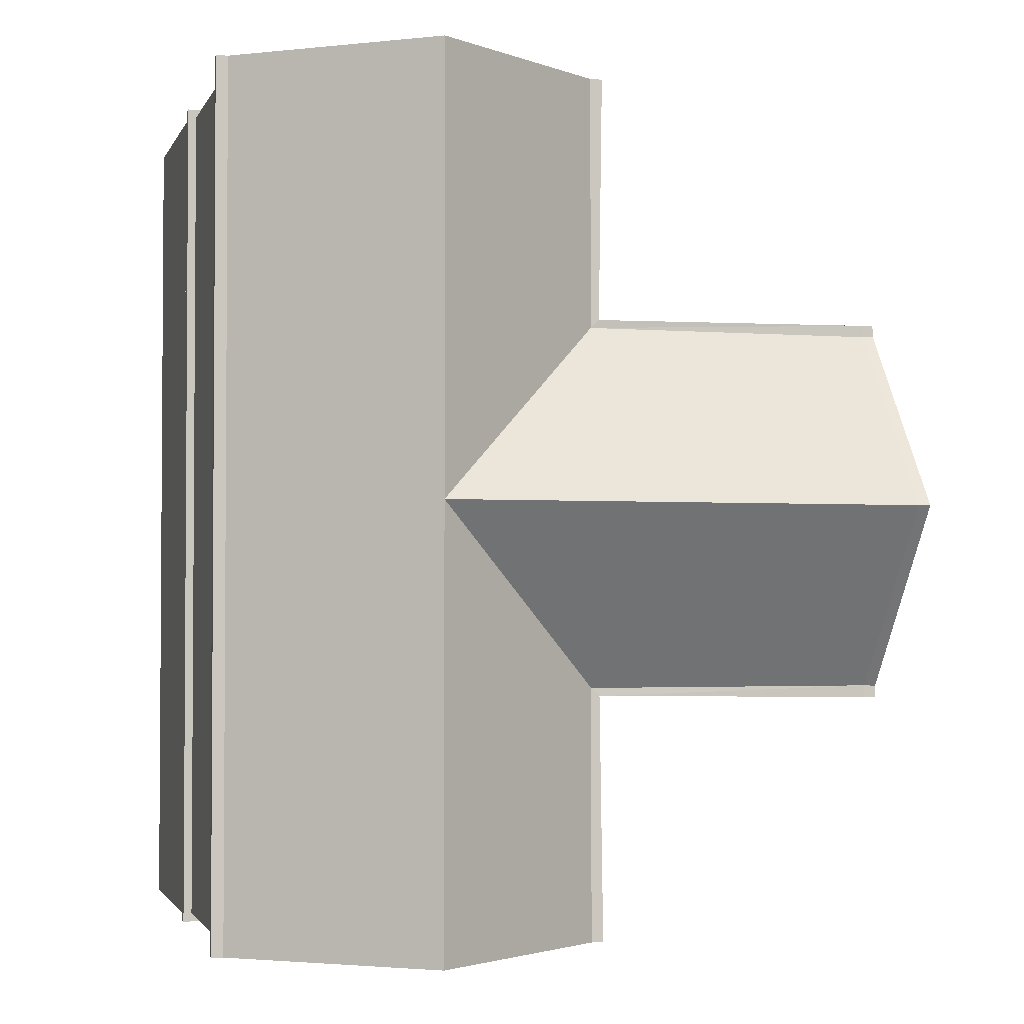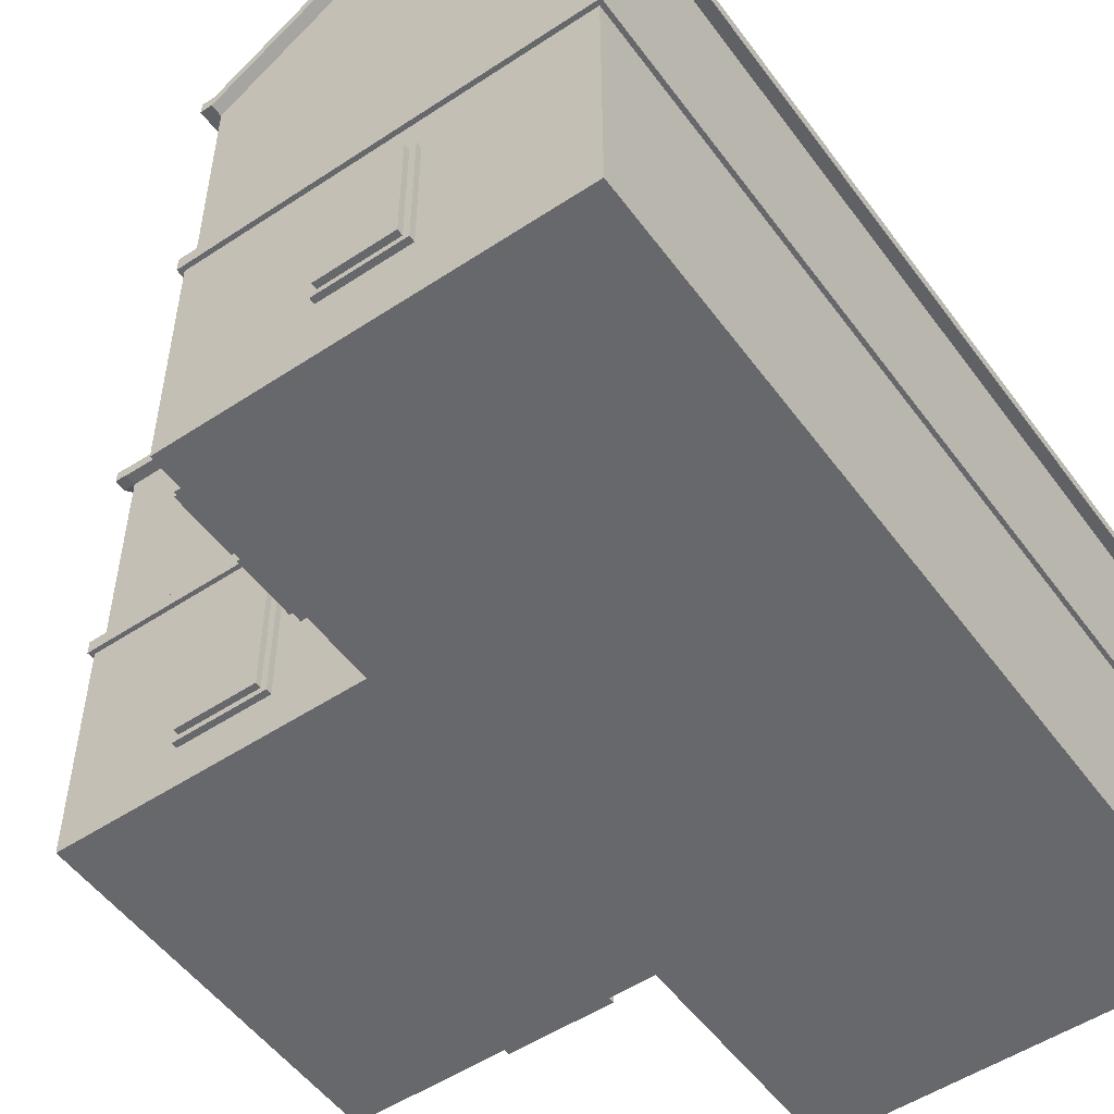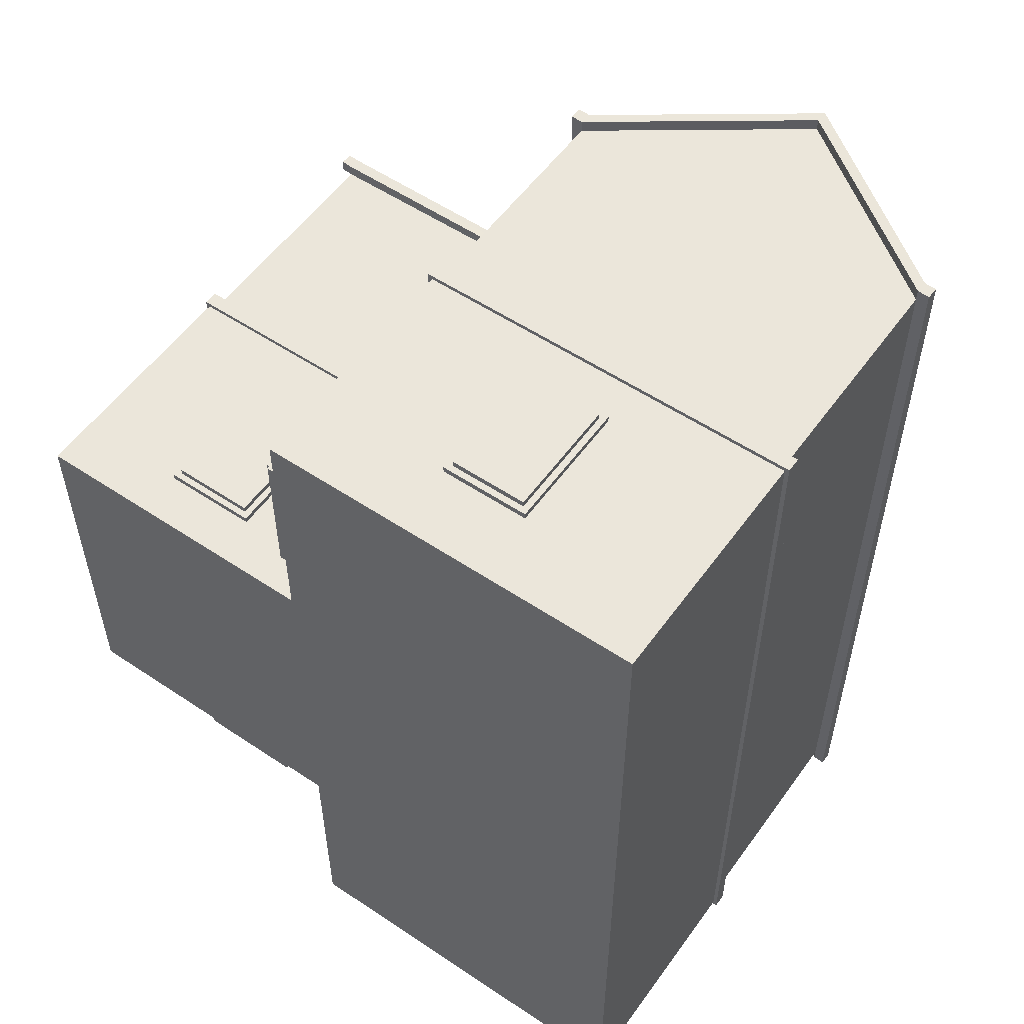
<metadata>
{"format":"obj","ext":"obj","renderer":"f3d","projection":"perspective","resolution":1024,"background":"white","views":[{"elev":-2.4,"azim":164.5,"up":"+Z"},{"elev":-52.5,"azim":35.4,"up":"+Y"},{"elev":55.0,"azim":35.2,"up":"+Z"}]}
</metadata>
<code>
v  -3.105 0 -3.055
v  -3.105 0 -7.125
v  3.105 0 -7.125
v  -3.105 0 3.055
v  -3.105 0 7.125
v  3.105 0 7.125
v  0.0115 10.44 7.125
v  0.0115 10.44 -0
v  -3.094 8.2 3.055
v  -3.094 8.2 7.125
v  -0.7656 3.184 7.396
v  -0.7656 1.244 7.396
v  0.4771 1.244 7.396
v  0.4771 3.184 7.396
v  3.176 0 -7.196
v  3.176 4 -7.196
v  3.176 4 7.196
v  3.176 3.284 7.196
v  3.176 1.144 7.196
v  3.176 0 7.196
v  -3.176 3.328 -7.196
v  -3.176 4 -7.196
v  -3.176 0.7743 -7.196
v  -3.176 0 -7.196
v  -8.376 3.217 -1.421
v  -8.376 0.7825 -1.421
v  -8.376 0.7825 -0.3303
v  -8.376 3.217 -0.3303
v  -3.276 0.1 5.489
v  -3.276 3 5.489
v  -3.276 3 5.388
v  -3.276 0.1 5.388
v  -3.305 4.954 -4.928
v  -3.305 7.284 -4.928
v  -3.305 7.284 -5.776
v  -3.305 4.954 -5.776
v  -8.105 0 3.055
v  -8.105 0 -3.055
v  -6.178 0.8753 3.325
v  -4.834 0.8753 3.325
v  -4.834 3.338 3.325
v  -6.178 3.338 3.325
v  -3.094 10.44 0
v  -8.094 10.44 0
v  -8.094 8.2 3.055
v  -3.105 4.237 -3.055
v  -8.105 4.237 -3.055
v  -8.105 4.967 -3.055
v  -8.105 7.471 -3.055
v  -8.105 8 -3.055
v  -3.105 4.854 -3.055
v  -3.105 7.384 -3.055
v  -3.105 8 -3.055
v  3.116 8.2 7.125
v  3.116 8.2 -7.125
v  0.0115 10.44 -7.125
v  -3.094 8.2 -7.125
v  -3.094 8.2 -3.055
v  -8.094 8.2 -3.055
v  -3.105 8 7.325
v  0 10.24 7.325
v  0.0115 10.44 7.325
v  -3.094 8.2 7.325
v  3.105 8 7.325
v  3.116 8.2 7.325
v  3.305 7.989 7.125
v  3.305 7.989 -7.125
v  3.316 8.188 -7.125
v  3.316 8.188 7.125
v  3.105 8 -7.325
v  0 10.24 -7.325
v  0.0115 10.44 -7.325
v  3.116 8.2 -7.325
v  -3.105 8 -7.325
v  -3.094 8.2 -7.325
v  -3.305 8.011 -7.125
v  -3.244 8.008 -3.199
v  -3.237 8.208 -3.193
v  -3.293 8.211 -7.125
v  -8.101 8 -3.255
v  -8.089 8.199 -3.255
v  -8.101 8 3.255
v  -3.244 8.008 3.199
v  -3.237 8.208 3.193
v  -8.089 8.199 3.255
v  -3.305 8.011 7.125
v  -3.293 8.211 7.125
v  3.105 8 -7.125
v  0 10.24 -7.125
v  3.305 7.989 -7.325
v  3.316 8.188 -7.325
v  -3.105 8 -7.125
v  -3.293 8.211 -7.325
v  -3.305 8.011 -7.325
v  -3.105 8 7.125
v  0 10.24 7.125
v  -3.305 8.011 7.325
v  -3.293 8.211 7.325
v  3.105 8 7.125
v  3.316 8.188 7.325
v  3.305 7.989 7.325
v  -3.105 8 3.055
v  -8.105 8 3.055
v  -8.293 8.211 -3.061
v  -8.305 8.011 -3.061
v  -8.305 10.25 0
v  -8.293 10.45 0
v  -8.289 8.211 -3.259
v  -8.3 8.011 -3.259
v  -8.305 8.011 3.061
v  -8.293 8.211 3.061
v  -8.3 8.011 3.259
v  -8.289 8.211 3.259
v  -8.105 10.24 0
v  3.246 4.237 7.266
v  -3.246 4.237 7.266
v  -3.246 4 7.266
v  3.246 4 7.266
v  3.246 4.237 -7.266
v  3.246 4 -7.266
v  -3.246 4.237 -7.266
v  -3.246 4 -7.266
v  -8.246 4.237 3.196
v  -8.246 4.237 -3.196
v  -8.246 4 -3.196
v  -8.246 4 3.196
v  -3.246 4.237 3.196
v  -3.246 4 3.196
v  -3.376 0.8743 -4.026
v  -3.376 3.228 -4.026
v  -3.376 3.228 -4.948
v  -3.376 0.8743 -4.948
v  -5.641 0 -3.225
v  -5.641 2.98 -3.225
v  -3.924 2.98 -3.225
v  -3.924 0 -3.225
v  -3.246 4 -3.196
v  -3.246 4.237 -3.196
v  -3.105 7.208 7.125
v  -3.105 5.029 7.125
v  -3.105 4.237 7.125
v  3.105 4.237 7.125
v  3.105 4.237 -7.125
v  -3.105 7.384 -7.125
v  -3.105 4.854 -7.125
v  -3.105 4.237 -7.125
v  -8.305 7.371 0.2333
v  -8.305 5.067 0.2333
v  -8.305 5.067 1.245
v  -8.305 7.371 1.245
v  -3.305 7.108 4.273
v  -3.305 5.129 4.273
v  -3.305 5.129 5.234
v  -3.305 7.108 5.234
v  -8.105 7.471 3.055
v  -8.105 4.967 3.055
v  -8.105 4.237 3.055
v  -3.105 7.208 3.055
v  -3.105 5.029 3.055
v  -3.105 4.237 3.055
v  -3.176 0 7.196
v  -3.176 -0 6.646
v  -3.176 -0 4.288
v  -3.176 -0 3.125
v  -3.176 0 -3.125
v  -8.176 0 -3.125
v  -5.641 0 -3.125
v  -3.924 0 -3.125
v  -8.176 -0 3.125
v  -4.734 -0 3.125
v  -6.278 -0 3.125
v  -3.176 4.237 -7.196
v  -3.176 4.237 -3.125
v  3.176 4.237 -7.196
v  3.176 4.237 7.196
v  -3.176 4.237 7.196
v  -3.176 4.237 3.125
v  -8.176 4.237 3.125
v  -8.176 4.237 -3.125
v  -3.176 4 7.196
v  -3.176 4 -3.125
v  -5.641 4 -3.125
v  -8.176 4 -3.125
v  -3.924 4 -3.125
v  -8.176 4 3.125
v  -4.734 4 3.125
v  -3.176 4 3.125
v  -6.278 4 3.125
v  -3.176 4 6.646
v  -3.176 4 4.288
v  -8.176 3.317 -3.125
v  -8.176 3.317 -1.52
v  -8.176 3.317 -0.2303
v  -8.176 3.317 3.125
v  -8.176 0.6825 3.125
v  -8.176 0.6825 -0.2303
v  -8.176 0.6825 -1.52
v  -8.176 0.6825 -3.125
v  -8.276 3.317 -1.52
v  -8.276 3.317 -0.2303
v  -8.276 0.6825 -1.52
v  -8.276 0.6825 -0.2303
v  -8.276 3.217 -1.421
v  -8.276 3.217 -0.3303
v  -8.276 0.7825 -1.421
v  -8.276 0.7825 -0.3303
v  -3.105 4.854 -4.828
v  -3.105 4.854 -5.876
v  -3.105 7.384 -5.876
v  -3.105 7.384 -4.828
v  -3.205 4.854 -4.828
v  -3.205 4.854 -5.876
v  -3.205 7.384 -4.828
v  -3.205 7.384 -5.876
v  -3.205 4.954 -4.928
v  -3.205 4.954 -5.776
v  -3.205 7.284 -4.928
v  -3.205 7.284 -5.776
v  -3.176 0.7743 -3.125
v  -3.176 0.7743 -3.926
v  -3.176 0.7743 -5.048
v  -3.176 3.328 -5.048
v  -3.176 3.328 -3.926
v  -3.176 3.328 -3.125
v  -3.276 0.7743 -3.926
v  -3.276 0.7743 -5.048
v  -3.276 3.328 -3.926
v  -3.276 3.328 -5.048
v  -3.276 0.8743 -4.026
v  -3.276 0.8743 -4.948
v  -3.276 3.228 -4.026
v  -3.276 3.228 -4.948
v  -5.641 2.98 -3.125
v  -3.924 2.98 -3.125
v  -6.278 0.7753 3.125
v  -6.278 3.438 3.125
v  -4.734 3.438 3.125
v  -4.734 0.7753 3.125
v  -6.278 0.7753 3.225
v  -6.278 3.438 3.225
v  -4.734 0.7753 3.225
v  -4.734 3.438 3.225
v  -6.178 0.8753 3.225
v  -6.178 3.338 3.225
v  -4.834 0.8753 3.225
v  -4.834 3.338 3.225
v  -8.105 7.471 0.1333
v  -8.105 7.471 1.345
v  -8.105 4.967 1.345
v  -8.105 4.967 0.1333
v  -8.205 7.471 0.1333
v  -8.205 7.471 1.345
v  -8.205 4.967 0.1333
v  -8.205 4.967 1.345
v  -8.205 7.371 0.2333
v  -8.205 7.371 1.245
v  -8.205 5.067 0.2333
v  -8.205 5.067 1.245
v  -3.105 7.208 4.173
v  -3.105 7.208 5.333
v  -3.105 5.029 5.333
v  -3.105 5.029 4.173
v  -3.205 7.208 4.173
v  -3.205 7.208 5.333
v  -3.205 5.029 4.173
v  -3.205 5.029 5.333
v  -3.205 7.108 4.273
v  -3.205 7.108 5.234
v  -3.205 5.129 4.273
v  -3.205 5.129 5.234
v  -3.176 3.284 7.196
v  -3.176 1.144 7.196
v  -3.176 3.1 6.646
v  -3.176 3.1 4.288
v  -3.276 -0 6.646
v  -3.276 -0 4.288
v  -3.276 3.1 6.646
v  -3.276 3.1 4.288
v  -3.276 0.1 6.546
v  -3.276 0.1 4.388
v  -3.276 3 6.546
v  -3.276 3 4.388
v  -3.376 0.1 6.546
v  -3.376 3 6.546
v  -3.376 3 5.489
v  -3.376 0.1 5.489
v  -3.376 3 4.388
v  -3.376 0.1 4.388
v  -3.376 0.1 5.388
v  -3.376 3 5.388
v  -0.8656 3.284 7.196
v  0.5771 3.284 7.196
v  0.5771 1.144 7.196
v  -0.8656 1.144 7.196
v  -0.8656 3.284 7.296
v  0.5771 3.284 7.296
v  -0.8656 1.144 7.296
v  0.5771 1.144 7.296
v  -0.7656 3.184 7.296
v  0.4771 3.184 7.296
v  -0.7656 1.244 7.296
v  0.4771 1.244 7.296
v  -8.219 4.972 2.474
v  -8.219 7.472 2.474
v  -8.219 7.472 1.474
v  -8.219 4.972 1.474
v  -8.119 4.972 2.474
v  -8.119 4.972 1.474
v  -8.119 7.472 1.474
v  -8.119 7.472 2.474
v  -3.216 4.856 -5.933
v  -3.216 7.356 -5.933
v  -3.216 7.356 -6.933
v  -3.216 4.856 -6.933
v  -3.116 4.856 -5.933
v  -3.116 4.856 -6.933
v  -3.116 7.356 -6.933
v  -3.116 7.356 -5.933
v  -3.216 4.856 6.525
v  -3.216 7.356 6.525
v  -3.216 7.356 5.525
v  -3.216 4.856 5.525
v  -3.116 4.856 6.525
v  -3.116 4.856 5.525
v  -3.116 7.356 5.525
v  -3.116 7.356 6.525
g Box45
f 1 2 3
f 4 1 3
f 5 4 3
f 5 3 6
f 7 8 9
f 9 10 7
f 11 12 13
f 13 14 11
f 15 16 17
f 15 17 18
f 15 18 19
f 20 15 19
f 21 22 16
f 23 21 16
f 24 23 16
f 15 24 16
f 25 26 27
f 27 28 25
f 29 30 31
f 31 32 29
f 33 34 35
f 35 36 33
f 1 4 37
f 37 38 1
f 39 40 41
f 41 42 39
f 43 44 45
f 45 9 43
f 46 47 48
f 46 48 49
f 46 49 50
f 51 46 50
f 52 51 50
f 53 52 50
f 54 55 56
f 54 56 8
f 7 54 8
f 8 56 57
f 57 58 8
f 58 59 44
f 44 43 58
f 58 43 8
f 8 43 9
f 60 61 62
f 62 63 60
f 61 64 65
f 65 62 61
f 66 67 68
f 68 69 66
f 70 71 72
f 72 73 70
f 71 74 75
f 75 72 71
f 76 77 78
f 78 79 76
f 77 80 81
f 81 78 77
f 82 83 84
f 84 85 82
f 83 86 87
f 87 84 83
f 88 89 71
f 71 70 88
f 89 56 72
f 72 71 89
f 56 55 73
f 73 72 56
f 68 67 90
f 90 91 68
f 89 92 74
f 74 71 89
f 76 79 93
f 93 94 76
f 57 56 72
f 72 75 57
f 56 89 71
f 71 72 56
f 95 96 61
f 61 60 95
f 96 7 62
f 62 61 96
f 7 10 63
f 63 62 7
f 87 86 97
f 97 98 87
f 96 99 64
f 64 61 96
f 66 69 100
f 100 101 66
f 54 7 62
f 62 65 54
f 7 96 61
f 61 62 7
f 92 53 77
f 77 76 92
f 53 50 80
f 80 77 53
f 59 58 78
f 78 81 59
f 58 57 79
f 79 78 58
f 57 75 93
f 93 79 57
f 75 74 94
f 94 93 75
f 74 92 76
f 76 94 74
f 102 95 86
f 86 83 102
f 95 60 97
f 97 86 95
f 60 63 98
f 98 97 60
f 63 10 87
f 87 98 63
f 10 9 84
f 84 87 10
f 9 45 85
f 85 84 9
f 103 102 83
f 83 82 103
f 99 88 67
f 67 66 99
f 88 70 90
f 90 67 88
f 70 73 91
f 91 90 70
f 73 55 68
f 68 91 73
f 55 54 69
f 69 68 55
f 54 65 100
f 100 69 54
f 65 64 101
f 101 100 65
f 64 99 66
f 66 101 64
f 104 105 106
f 106 107 104
f 105 104 108
f 108 109 105
f 106 110 111
f 111 107 106
f 112 113 111
f 111 110 112
f 114 103 110
f 110 106 114
f 103 82 112
f 112 110 103
f 82 85 113
f 113 112 82
f 85 45 111
f 111 113 85
f 45 44 107
f 107 111 45
f 44 59 104
f 104 107 44
f 59 81 108
f 108 104 59
f 81 80 109
f 109 108 81
f 80 50 105
f 105 109 80
f 50 114 106
f 106 105 50
f 115 116 117
f 117 118 115
f 119 115 118
f 118 120 119
f 121 119 120
f 120 122 121
f 123 124 125
f 125 126 123
f 116 127 128
f 128 117 116
f 129 130 131
f 131 132 129
f 127 123 126
f 126 128 127
f 133 134 135
f 135 136 133
f 122 137 138
f 138 121 122
f 137 125 124
f 124 138 137
f 96 95 139
f 96 139 140
f 96 140 141
f 99 96 141
f 142 99 141
f 88 99 142
f 142 143 88
f 89 88 143
f 92 89 143
f 144 92 143
f 145 144 143
f 146 145 143
f 147 148 149
f 149 150 147
f 151 152 153
f 153 154 151
f 102 103 155
f 102 155 156
f 102 156 157
f 158 102 157
f 159 158 157
f 160 159 157
f 4 5 161
f 4 161 162
f 4 162 163
f 4 163 164
f 5 6 20
f 20 161 5
f 6 3 15
f 15 20 6
f 3 2 24
f 24 15 3
f 2 1 165
f 165 24 2
f 1 38 166
f 1 166 167
f 1 167 168
f 1 168 165
f 38 37 169
f 169 166 38
f 37 4 164
f 37 164 170
f 37 170 171
f 37 171 169
f 46 146 172
f 172 173 46
f 146 143 174
f 174 172 146
f 143 142 175
f 175 174 143
f 142 141 176
f 176 175 142
f 141 160 177
f 177 176 141
f 160 157 178
f 178 177 160
f 157 47 179
f 179 178 157
f 47 46 173
f 173 179 47
f 180 17 118
f 118 117 180
f 17 16 120
f 120 118 17
f 16 22 122
f 122 120 16
f 22 181 137
f 137 122 22
f 182 183 125
f 184 182 125
f 181 184 125
f 181 125 137
f 183 185 126
f 126 125 183
f 186 187 128
f 188 186 128
f 185 188 128
f 185 128 126
f 189 180 117
f 190 189 117
f 187 190 117
f 187 117 128
f 173 172 121
f 121 138 173
f 172 174 119
f 119 121 172
f 174 175 115
f 115 119 174
f 175 176 116
f 116 115 175
f 176 177 127
f 127 116 176
f 177 178 123
f 123 127 177
f 178 179 124
f 124 123 178
f 179 173 138
f 138 124 179
f 185 183 191
f 185 191 192
f 185 192 193
f 194 185 193
f 166 169 195
f 166 195 196
f 166 196 197
f 198 166 197
f 191 198 197
f 197 192 191
f 195 194 193
f 193 196 195
f 193 192 199
f 199 200 193
f 192 197 201
f 201 199 192
f 197 196 202
f 202 201 197
f 196 193 200
f 200 202 196
f 200 199 203
f 203 204 200
f 199 201 205
f 205 203 199
f 201 202 206
f 206 205 201
f 202 200 204
f 204 206 202
f 204 203 25
f 25 28 204
f 203 205 26
f 26 25 203
f 205 206 27
f 27 26 205
f 206 204 28
f 28 27 206
f 146 46 51
f 146 51 207
f 146 207 208
f 145 146 208
f 53 92 144
f 53 144 209
f 53 209 210
f 52 53 210
f 51 52 210
f 210 207 51
f 144 145 208
f 208 209 144
f 208 207 211
f 211 212 208
f 207 210 213
f 213 211 207
f 210 209 214
f 214 213 210
f 209 208 212
f 212 214 209
f 212 211 215
f 215 216 212
f 211 213 217
f 217 215 211
f 213 214 218
f 218 217 213
f 214 212 216
f 216 218 214
f 216 215 33
f 33 36 216
f 215 217 34
f 34 33 215
f 217 218 35
f 35 34 217
f 218 216 36
f 36 35 218
f 24 165 219
f 24 219 220
f 24 220 221
f 23 24 221
f 181 22 21
f 181 21 222
f 181 222 223
f 224 181 223
f 219 224 223
f 223 220 219
f 21 23 221
f 221 222 21
f 221 220 225
f 225 226 221
f 220 223 227
f 227 225 220
f 223 222 228
f 228 227 223
f 222 221 226
f 226 228 222
f 226 225 229
f 229 230 226
f 225 227 231
f 231 229 225
f 227 228 232
f 232 231 227
f 228 226 230
f 230 232 228
f 230 229 129
f 129 132 230
f 229 231 130
f 130 129 229
f 231 232 131
f 131 130 231
f 232 230 132
f 132 131 232
f 167 166 198
f 167 198 191
f 167 191 183
f 183 182 233
f 167 183 233
f 184 181 224
f 184 224 219
f 184 219 165
f 165 168 234
f 184 165 234
f 182 184 234
f 234 233 182
f 168 167 133
f 133 136 168
f 167 233 134
f 134 133 167
f 233 234 135
f 135 134 233
f 234 168 136
f 136 135 234
f 188 185 194
f 188 194 195
f 188 195 169
f 169 171 235
f 169 235 236
f 188 169 236
f 164 187 186
f 164 186 237
f 164 237 238
f 170 164 238
f 171 170 238
f 238 235 171
f 186 188 236
f 236 237 186
f 236 235 239
f 239 240 236
f 235 238 241
f 241 239 235
f 238 237 242
f 242 241 238
f 237 236 240
f 240 242 237
f 240 239 243
f 243 244 240
f 239 241 245
f 245 243 239
f 241 242 246
f 246 245 241
f 242 240 244
f 244 246 242
f 244 243 39
f 39 42 244
f 243 245 40
f 40 39 243
f 245 246 41
f 41 40 245
f 246 244 42
f 42 41 246
f 114 50 49
f 103 114 49
f 103 49 247
f 103 247 248
f 155 103 248
f 47 157 156
f 47 156 249
f 47 249 250
f 48 47 250
f 49 48 250
f 250 247 49
f 156 155 248
f 248 249 156
f 248 247 251
f 251 252 248
f 247 250 253
f 253 251 247
f 250 249 254
f 254 253 250
f 249 248 252
f 252 254 249
f 252 251 255
f 255 256 252
f 251 253 257
f 257 255 251
f 253 254 258
f 258 257 253
f 254 252 256
f 256 258 254
f 256 255 147
f 147 150 256
f 255 257 148
f 148 147 255
f 257 258 149
f 149 148 257
f 258 256 150
f 150 149 258
f 95 102 158
f 95 158 259
f 95 259 260
f 139 95 260
f 160 141 140
f 160 140 261
f 160 261 262
f 159 160 262
f 158 159 262
f 262 259 158
f 140 139 260
f 260 261 140
f 260 259 263
f 263 264 260
f 259 262 265
f 265 263 259
f 262 261 266
f 266 265 262
f 261 260 264
f 264 266 261
f 264 263 267
f 267 268 264
f 263 265 269
f 269 267 263
f 265 266 270
f 270 269 265
f 266 264 268
f 268 270 266
f 268 267 151
f 151 154 268
f 267 269 152
f 152 151 267
f 269 270 153
f 153 152 269
f 270 268 154
f 154 153 270
f 271 180 189
f 272 271 189
f 161 272 189
f 161 189 273
f 162 161 273
f 187 164 163
f 187 163 274
f 190 187 274
f 189 190 274
f 274 273 189
f 163 162 275
f 275 276 163
f 162 273 277
f 277 275 162
f 273 274 278
f 278 277 273
f 274 163 276
f 276 278 274
f 276 275 279
f 276 279 29
f 276 29 32
f 276 32 280
f 275 277 281
f 281 279 275
f 277 278 282
f 277 282 31
f 277 31 30
f 277 30 281
f 278 276 280
f 280 282 278
f 283 284 285
f 285 286 283
f 287 288 289
f 289 290 287
f 279 281 284
f 284 283 279
f 281 30 285
f 285 284 281
f 30 29 286
f 286 285 30
f 29 279 283
f 283 286 29
f 280 32 289
f 289 288 280
f 32 31 290
f 290 289 32
f 31 282 287
f 287 290 31
f 282 280 288
f 288 287 282
f 17 180 271
f 17 271 291
f 17 291 292
f 18 17 292
f 161 20 19
f 161 19 293
f 161 293 294
f 272 161 294
f 271 272 294
f 294 291 271
f 19 18 292
f 292 293 19
f 292 291 295
f 295 296 292
f 291 294 297
f 297 295 291
f 294 293 298
f 298 297 294
f 293 292 296
f 296 298 293
f 296 295 299
f 299 300 296
f 295 297 301
f 301 299 295
f 297 298 302
f 302 301 297
f 298 296 300
f 300 302 298
f 300 299 11
f 11 14 300
f 299 301 12
f 12 11 299
f 301 302 13
f 13 12 301
f 302 300 14
f 14 13 302
f 303 304 305
f 305 306 303
f 307 308 309
f 309 310 307
f 303 306 308
f 308 307 303
f 306 305 309
f 309 308 306
f 305 304 310
f 310 309 305
f 304 303 307
f 307 310 304
f 311 312 313
f 313 314 311
f 315 316 317
f 317 318 315
f 311 314 316
f 316 315 311
f 314 313 317
f 317 316 314
f 313 312 318
f 318 317 313
f 312 311 315
f 315 318 312
f 319 320 321
f 321 322 319
f 323 324 325
f 325 326 323
f 319 322 324
f 324 323 319
f 322 321 325
f 325 324 322
f 321 320 326
f 326 325 321
f 320 319 323
f 323 326 320

</code>
